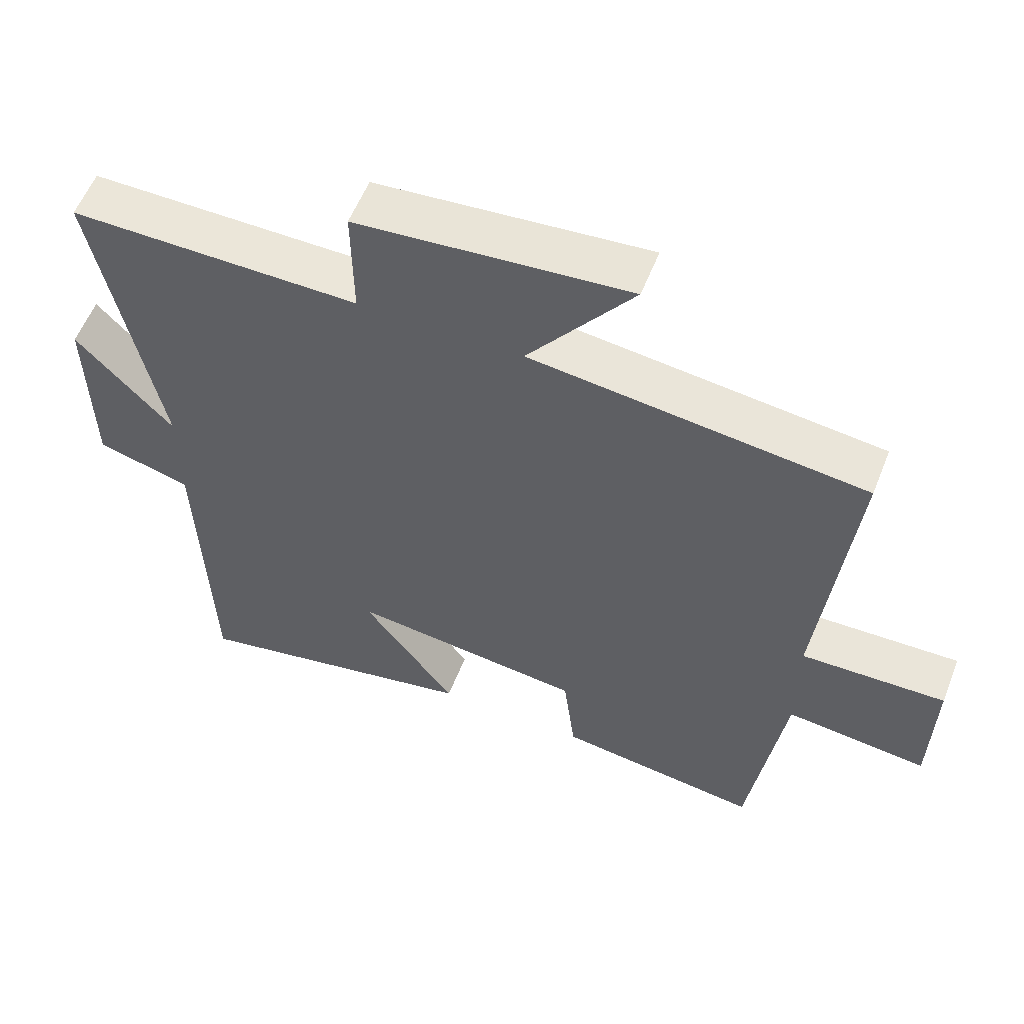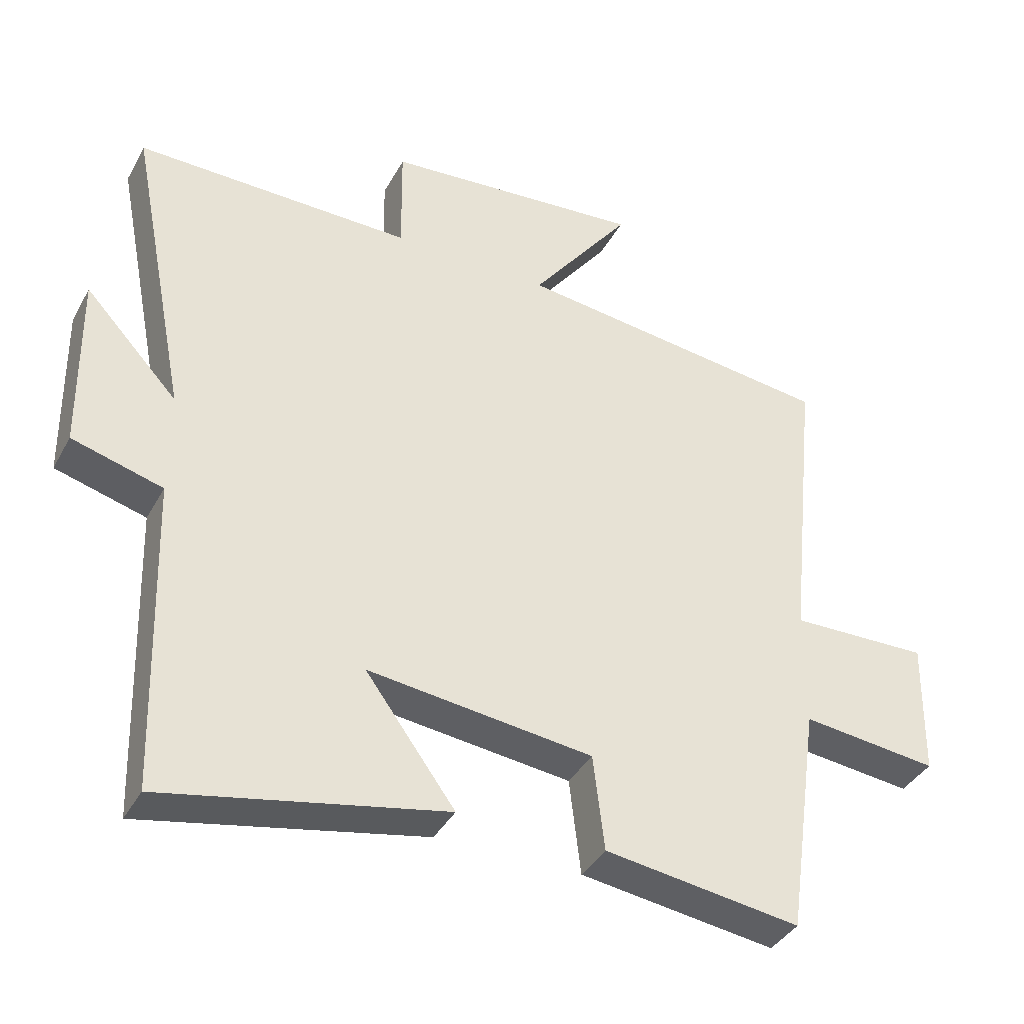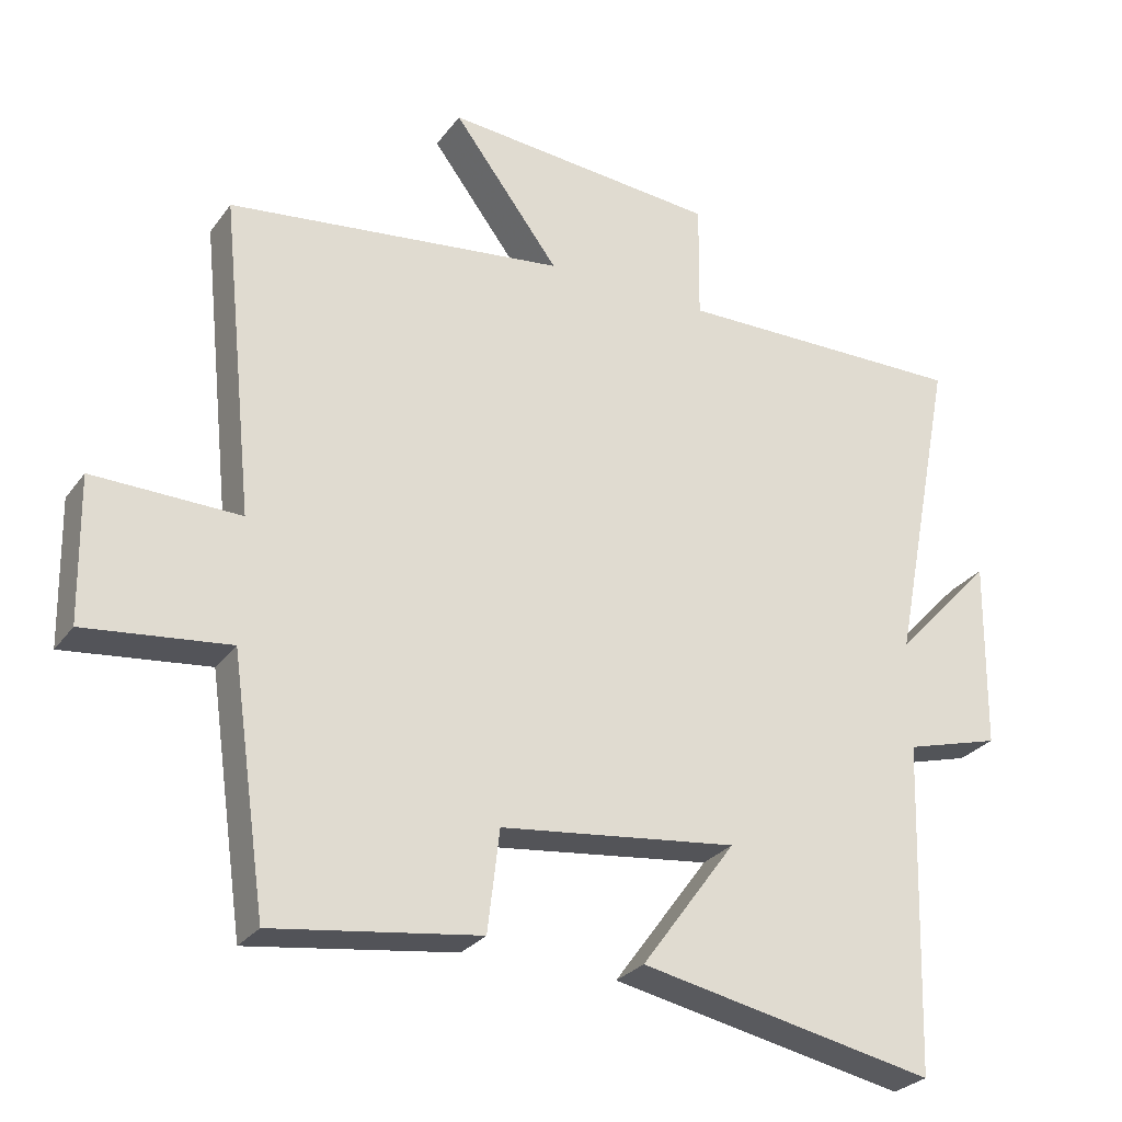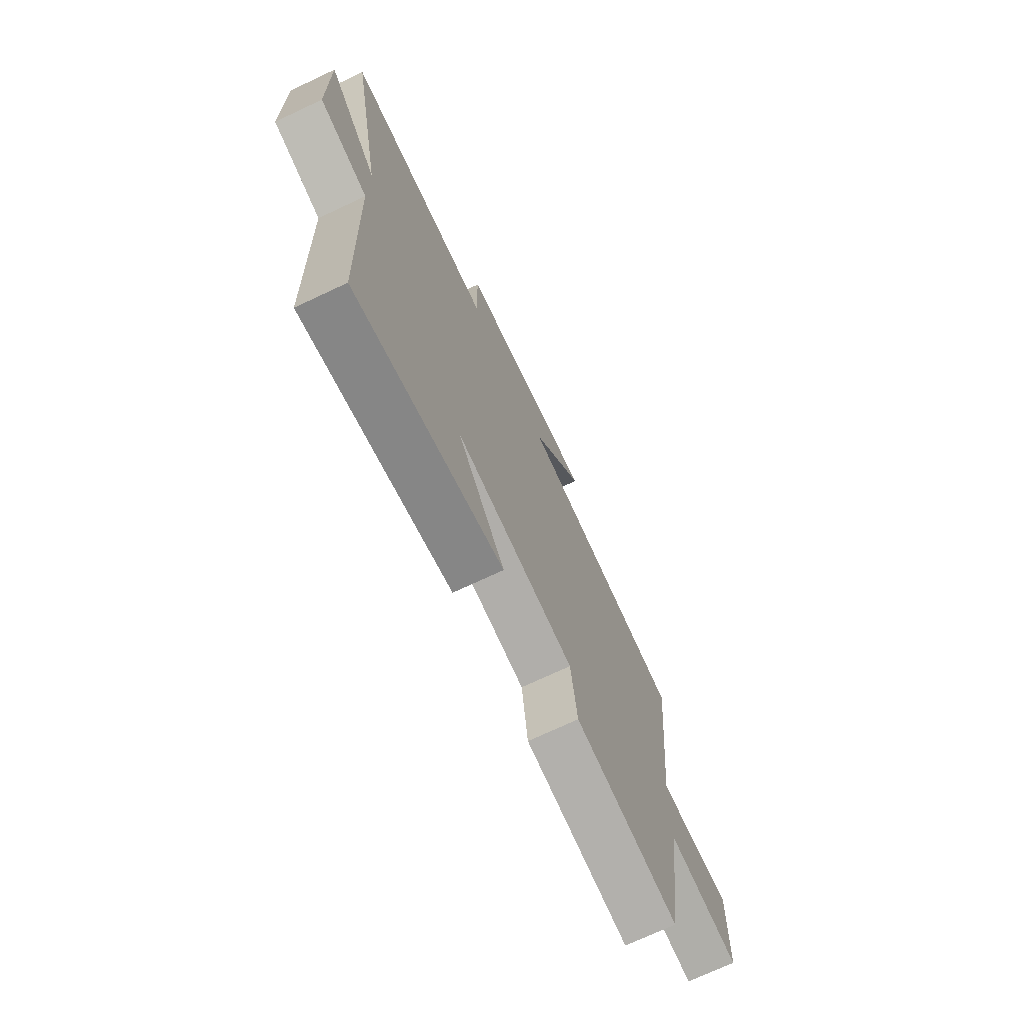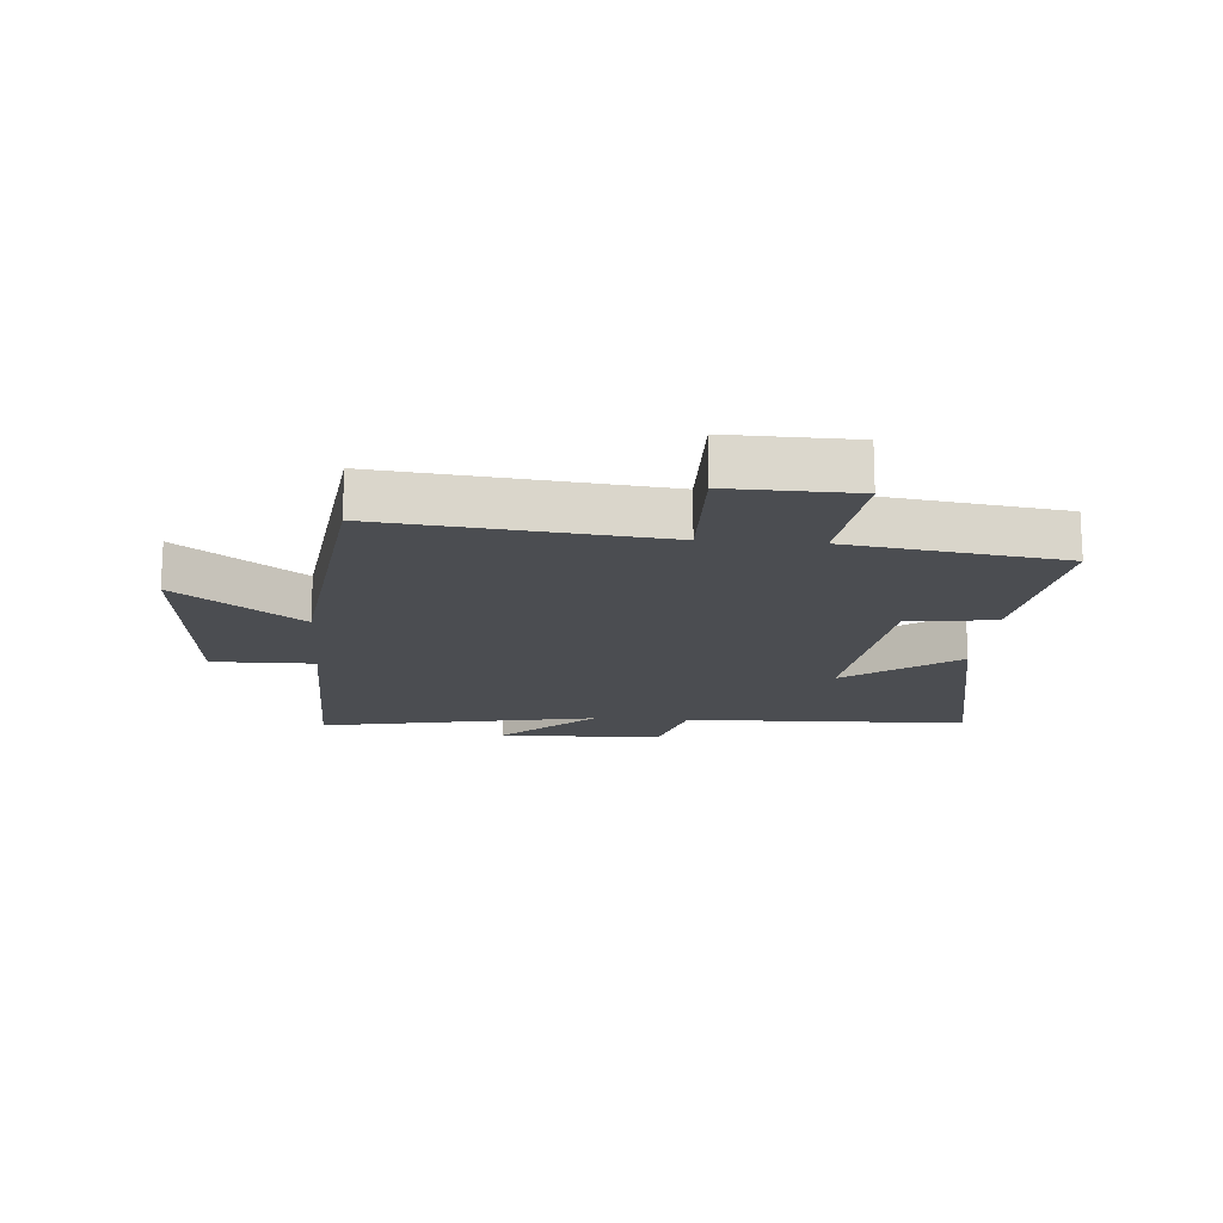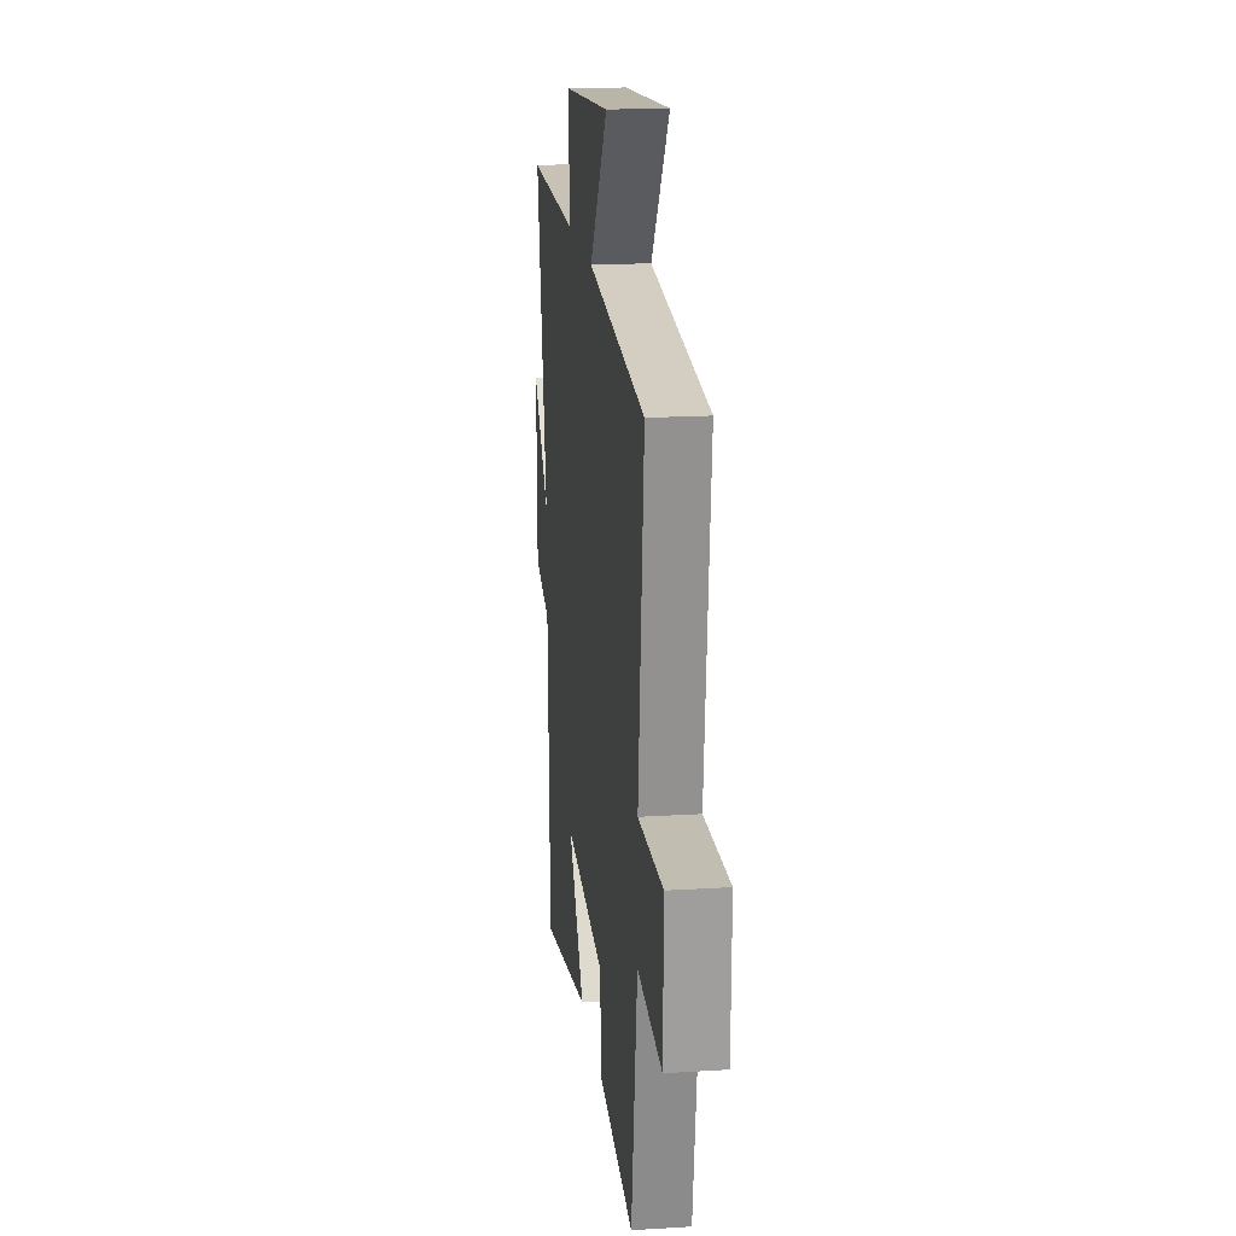
<metadata>
{"format":"obj","ext":"obj","renderer":"f3d","projection":"perspective","resolution":1024,"background":"white","views":[{"elev":57.1,"azim":21.4,"up":"+Z"},{"elev":-38.6,"azim":-26.1,"up":"+Z"},{"elev":-27.6,"azim":151.5,"up":"+Z"},{"elev":-72.2,"azim":-64.8,"up":"+Z"},{"elev":-16.0,"azim":85.4,"up":"+Y"},{"elev":18.4,"azim":83.1,"up":"+Z"}]}
</metadata>
<code>
v 0.45 0.07 -0.541
v 0.156 0.07 -0.5
v 0.139 0.07 -0.356
v -0.199 0.07 -0.316
v -0.064 0.07 -0.5
v -0.485 0.07 -0.585
v -0.5 0.07 -0.114
v -0.636 0.07 -0.076
v -0.64 0.07 0.194
v -0.5 0.07 0.044
v -0.59 0.07 0.504
v -0.173 0.07 0.5
v -0.175 0.07 0.668
v 0.217 0.07 0.702
v 0.065 0.07 0.5
v 0.547 0.07 0.442
v 0.5 0.07 -0.011
v 0.709 0.07 -0.006
v 0.705 0.07 -0.212
v 0.5 0.07 -0.189
v 0.45 0 -0.541
v 0.156 0 -0.5
v 0.139 0 -0.356
v -0.199 0 -0.316
v -0.064 0 -0.5
v -0.485 0 -0.585
v -0.5 0 -0.114
v -0.636 0 -0.076
v -0.64 0 0.194
v -0.5 0 0.044
v -0.59 0 0.504
v -0.173 0 0.5
v -0.175 0 0.668
v 0.217 0 0.702
v 0.065 0 0.5
v 0.547 0 0.442
v 0.5 0 -0.011
v 0.709 0 -0.006
v 0.705 0 -0.212
v 0.5 0 -0.189
f 17 18 19 20
f 1 2 3
f 20 1 3
f 17 20 3
f 17 3 4
f 16 17 4
f 15 16 4
f 12 13 14 15
f 12 15 4
f 10 11 12 4
f 7 8 9 10
f 6 7 10
f 5 6 10
f 4 5 10
f 40 39 38 37
f 23 22 21
f 23 21 40
f 23 40 37
f 24 23 37
f 24 37 36
f 24 36 35
f 35 34 33 32
f 24 35 32
f 24 32 31 30
f 30 29 28 27
f 30 27 26
f 30 26 25
f 30 25 24
f 1 21 22 2
f 2 22 23 3
f 3 23 24 4
f 4 24 25 5
f 5 25 26 6
f 6 26 27 7
f 7 27 28 8
f 8 28 29 9
f 9 29 30 10
f 10 30 31 11
f 11 31 32 12
f 12 32 33 13
f 13 33 34 14
f 14 34 35 15
f 15 35 36 16
f 16 36 37 17
f 17 37 38 18
f 18 38 39 19
f 19 39 40 20
f 20 40 21 1

</code>
